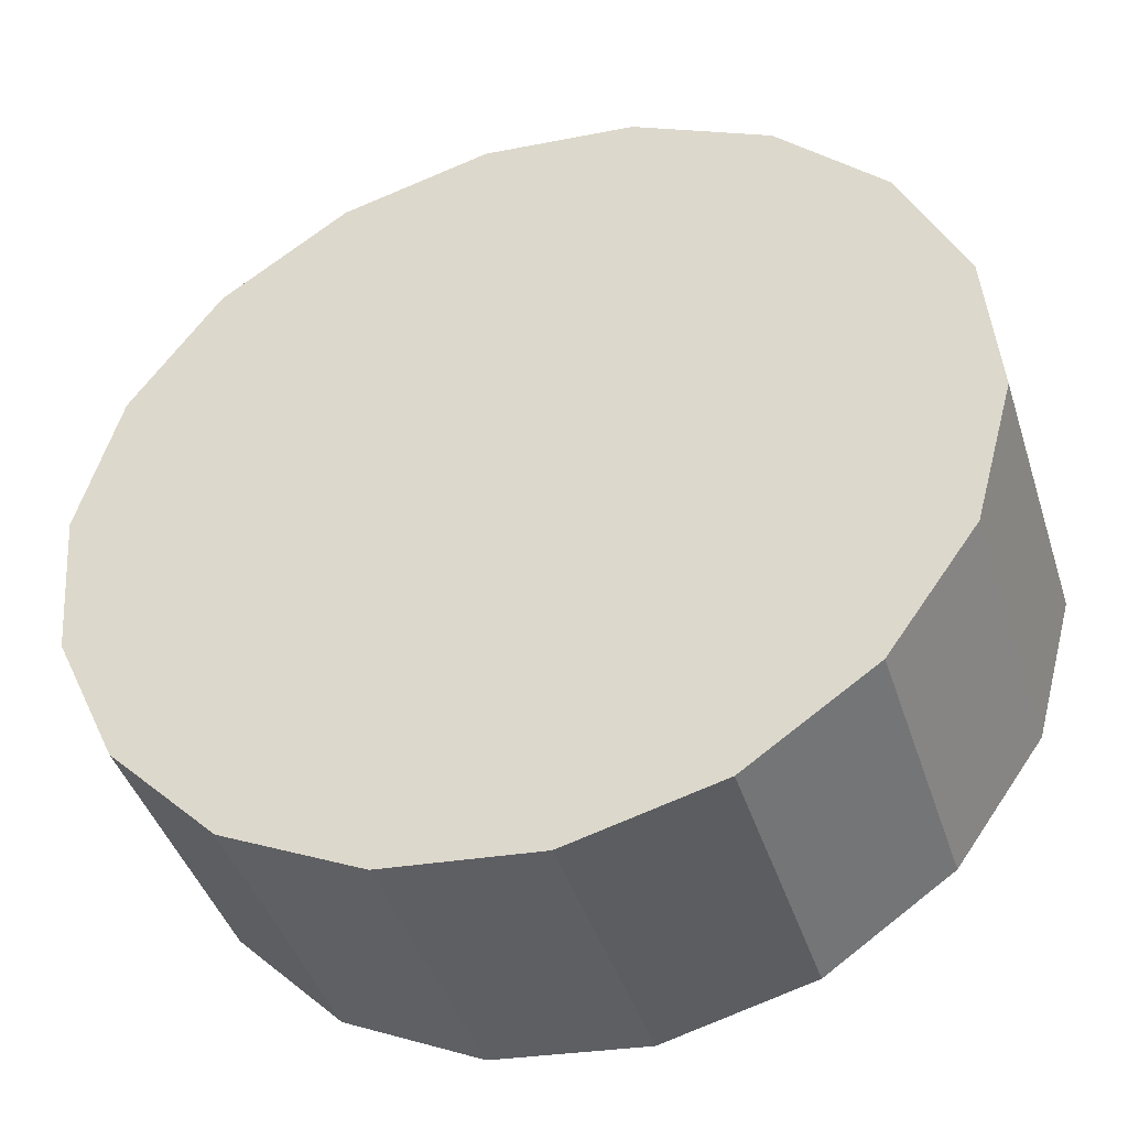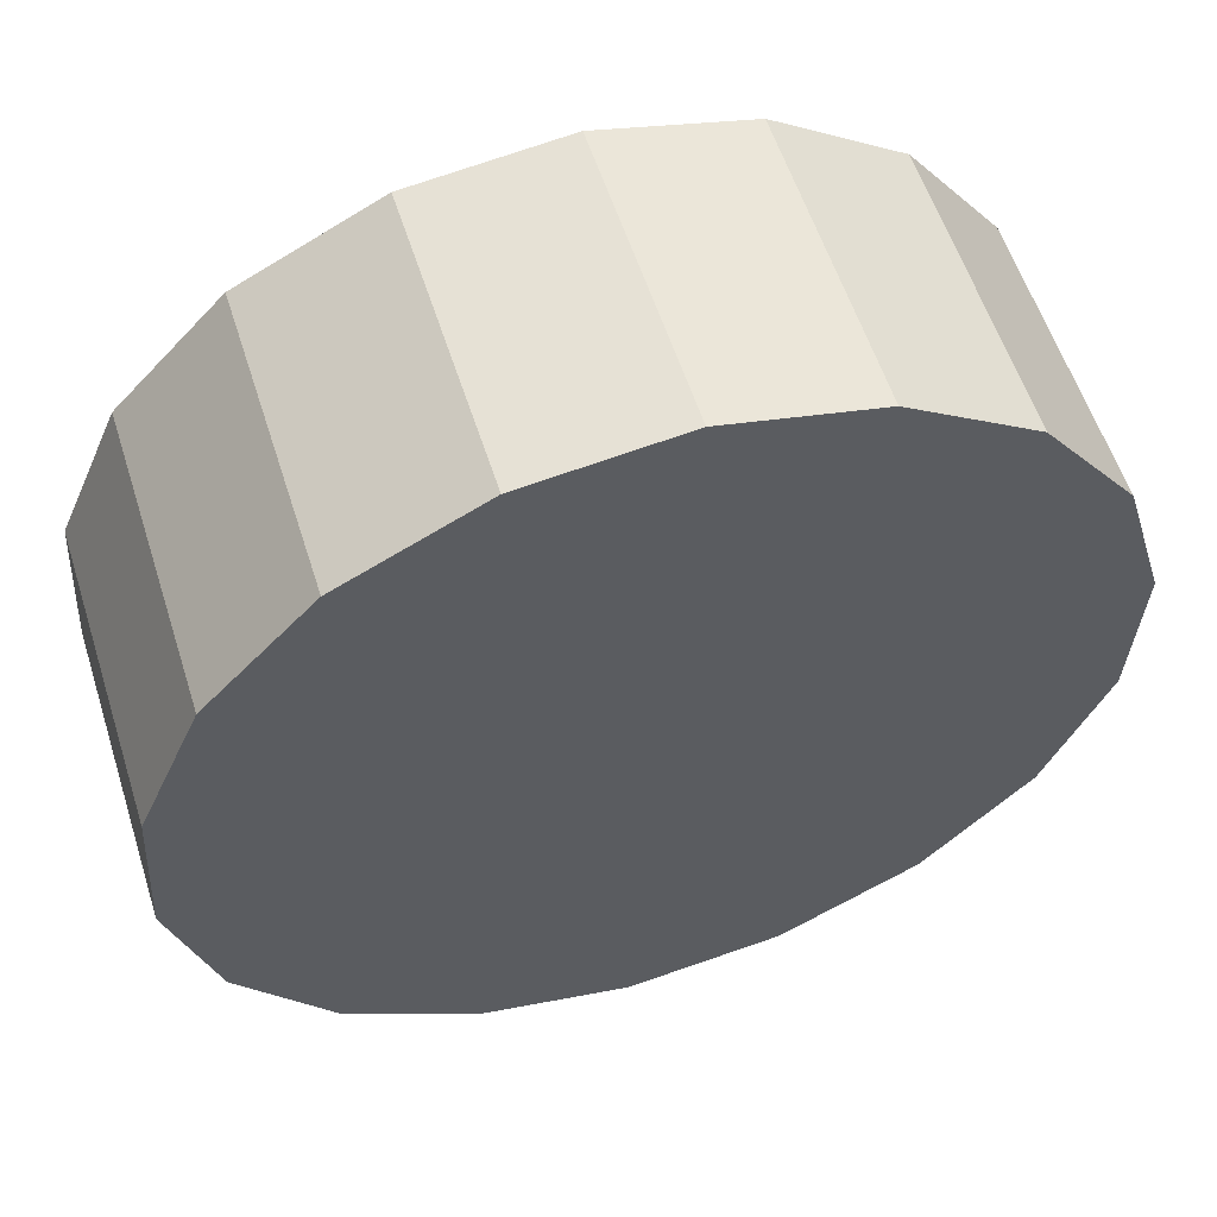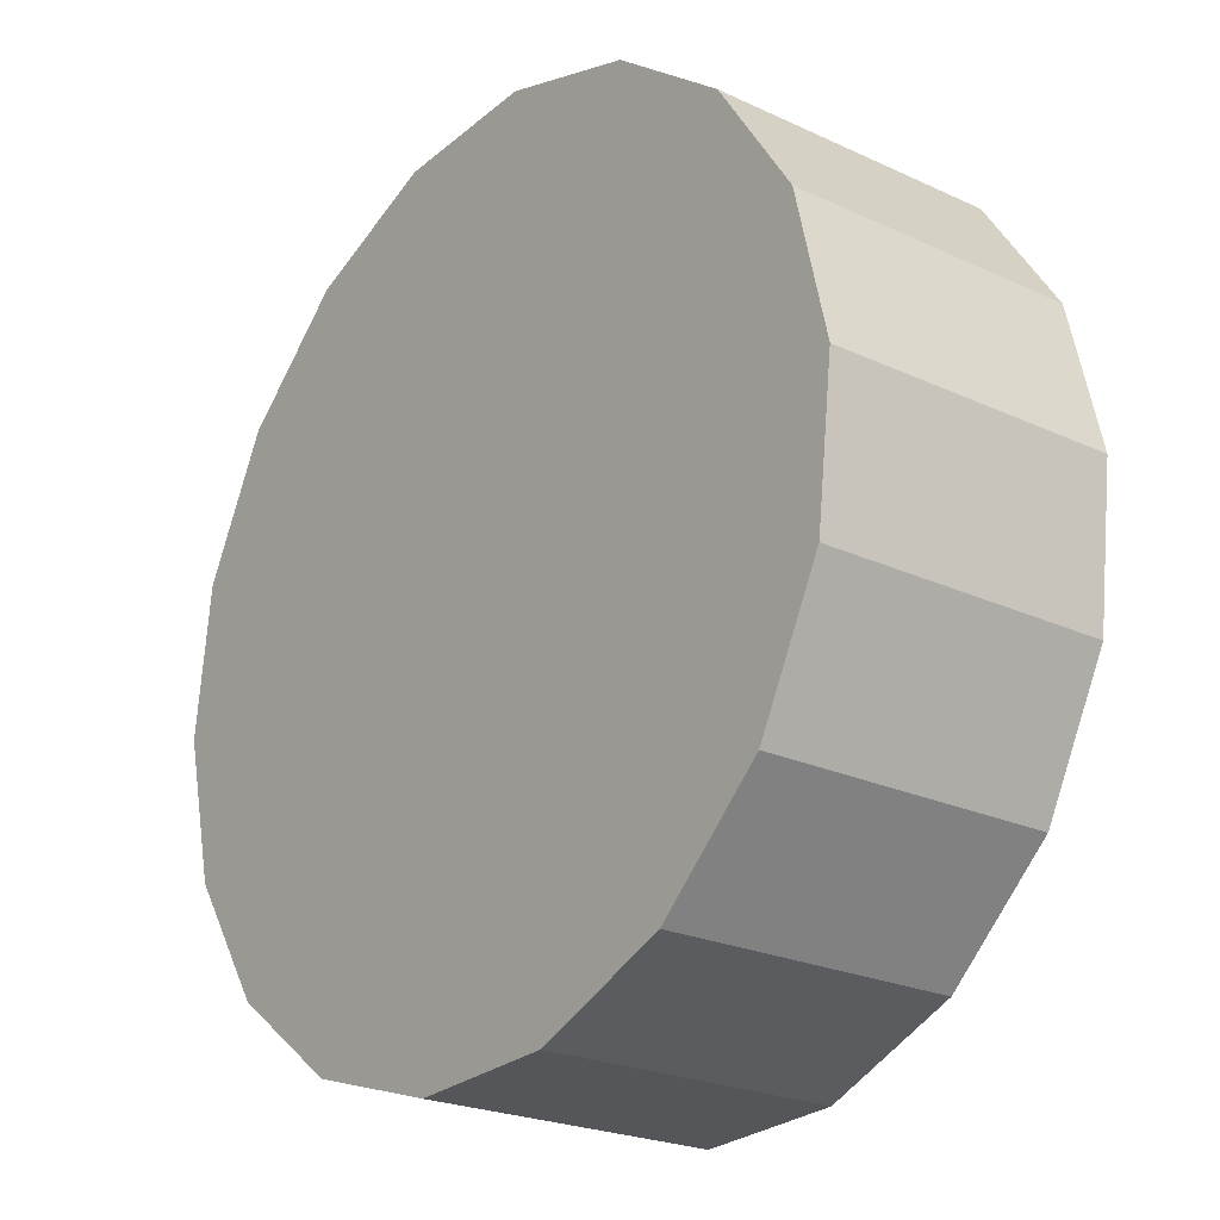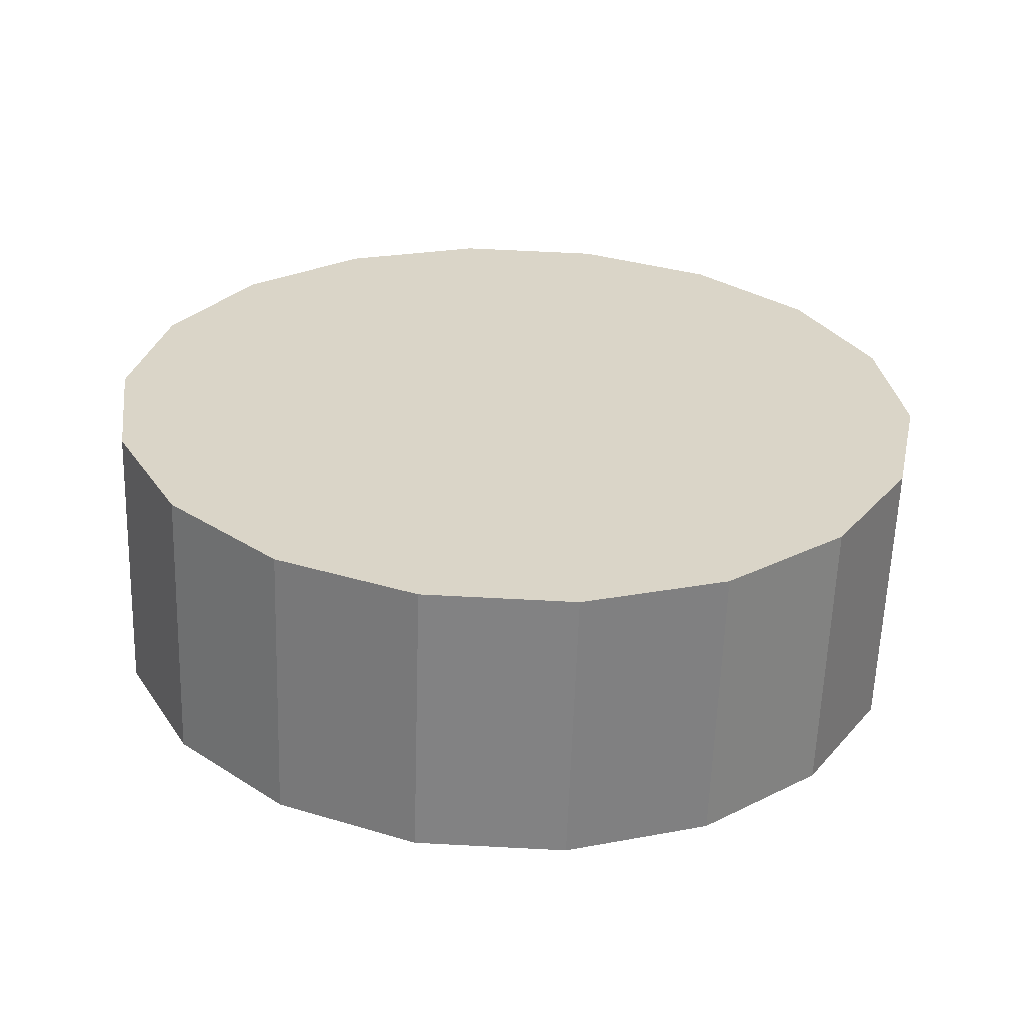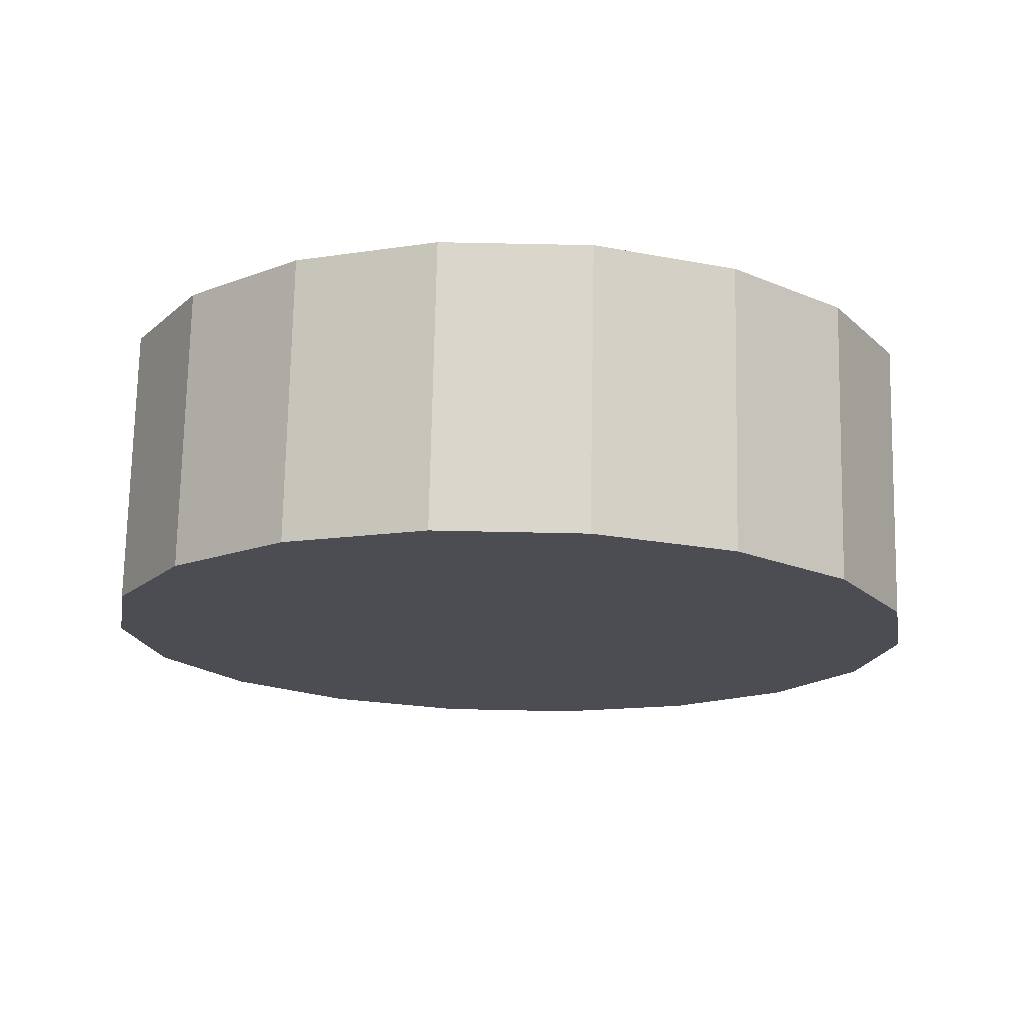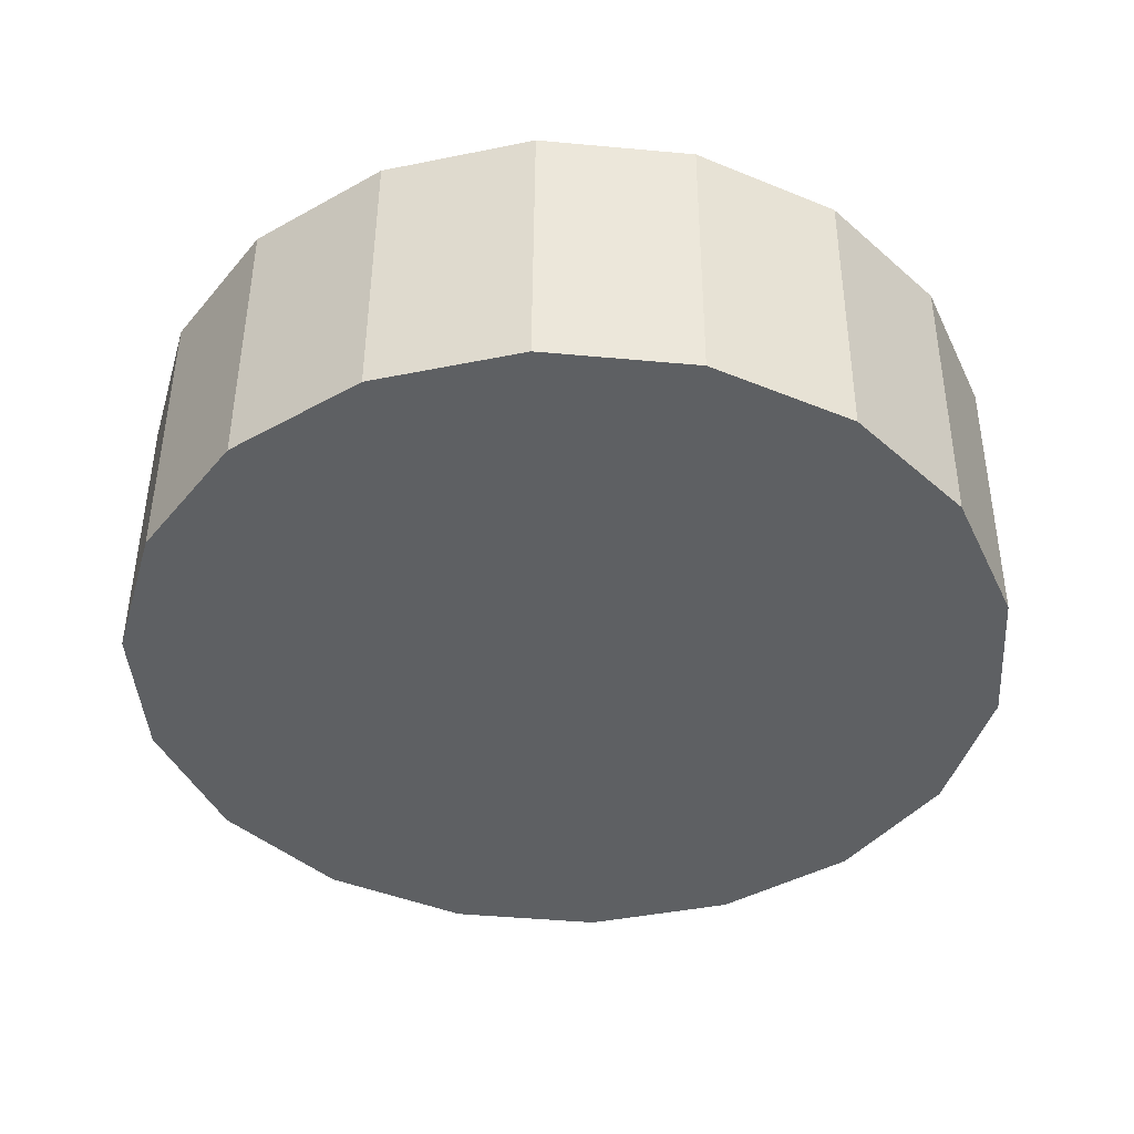
<metadata>
{"format":"obj","ext":"obj","renderer":"f3d","projection":"perspective","resolution":1024,"background":"white","views":[{"elev":-44.6,"azim":17.3,"up":"+Y"},{"elev":59.2,"azim":162.4,"up":"+Y"},{"elev":-19.6,"azim":-128.5,"up":"+Y"},{"elev":28.1,"azim":-63.7,"up":"+Z"},{"elev":-14.6,"azim":-146.0,"up":"+Z"},{"elev":-40.1,"azim":-172.0,"up":"+Z"}]}
</metadata>
<code>
o mesh25/mesh25-geometry#mesh25-geometry
v -0.8362 0.5178 0.05314
v -0.8333 0.528 0.05351
v -0.83 0.5264 0.05346
v -0.837 0.5284 0.05353
v -0.8333 0.5278 0.0606
v -0.8274 0.5238 0.05336
v -0.837 0.5281 0.06061
v -0.8406 0.5275 0.0535
v -0.83 0.5262 0.06054
v -0.8259 0.5204 0.05323
v -0.8406 0.5273 0.06058
v -0.8436 0.5254 0.05342
v -0.8362 0.5176 0.06022
v -0.8274 0.5235 0.06044
v -0.8257 0.5167 0.0531
v -0.8436 0.5252 0.0605
v -0.8458 0.5225 0.05331
v -0.8259 0.5201 0.06032
v -0.8267 0.5132 0.05297
v -0.8458 0.5222 0.06039
v -0.8468 0.5189 0.05318
v -0.8257 0.5165 0.06018
v -0.8289 0.5102 0.05286
v -0.8468 0.5187 0.06026
v -0.8466 0.5152 0.05305
v -0.8267 0.5129 0.06005
v -0.8319 0.5081 0.05279
v -0.8466 0.515 0.06013
v -0.845 0.5119 0.05292
v -0.8289 0.5099 0.05994
v -0.8355 0.5072 0.05275
v -0.8425 0.5092 0.05283
v -0.845 0.5116 0.06
v -0.8319 0.5079 0.05987
v -0.8392 0.5076 0.05277
v -0.8425 0.509 0.05991
v -0.8355 0.507 0.05983
v -0.8392 0.5073 0.05985
f 1 2 3
f 4 2 1
f 3 2 5
f 1 3 6
f 2 4 7
f 8 4 1
f 2 7 5
f 3 5 9
f 3 9 6
f 1 6 10
f 4 11 7
f 8 11 4
f 12 8 1
f 7 13 5
f 13 9 5
f 9 14 6
f 6 14 10
f 1 10 15
f 11 13 7
f 8 16 11
f 12 16 8
f 17 12 1
f 13 14 9
f 14 18 10
f 10 18 15
f 1 15 19
f 16 13 11
f 12 20 16
f 12 17 20
f 21 17 1
f 13 18 14
f 18 22 15
f 15 22 19
f 1 19 23
f 20 13 16
f 17 24 20
f 17 21 24
f 21 1 25
f 13 22 18
f 22 26 19
f 19 26 23
f 1 23 27
f 24 13 20
f 21 28 24
f 25 1 29
f 21 25 28
f 13 26 22
f 26 30 23
f 27 23 30
f 1 27 31
f 24 28 13
f 29 1 32
f 25 29 33
f 25 33 28
f 13 30 26
f 27 30 34
f 31 27 34
f 35 1 31
f 28 33 13
f 32 1 35
f 29 32 36
f 29 36 33
f 13 34 30
f 31 34 37
f 31 37 35
f 33 36 13
f 35 38 32
f 32 38 36
f 13 37 34
f 35 37 38
f 36 38 13
f 38 37 13
f 3 2 1
f 1 2 4
f 5 2 3
f 6 3 1
f 7 4 2
f 1 4 8
f 5 7 2
f 9 5 3
f 6 9 3
f 10 6 1
f 7 11 4
f 4 11 8
f 1 8 12
f 5 13 7
f 5 9 13
f 6 14 9
f 10 14 6
f 15 10 1
f 7 13 11
f 11 16 8
f 8 16 12
f 1 12 17
f 9 14 13
f 10 18 14
f 15 18 10
f 19 15 1
f 11 13 16
f 16 20 12
f 20 17 12
f 1 17 21
f 14 18 13
f 15 22 18
f 19 22 15
f 23 19 1
f 16 13 20
f 20 24 17
f 24 21 17
f 25 1 21
f 18 22 13
f 19 26 22
f 23 26 19
f 27 23 1
f 20 13 24
f 24 28 21
f 29 1 25
f 28 25 21
f 22 26 13
f 23 30 26
f 30 23 27
f 31 27 1
f 13 28 24
f 32 1 29
f 33 29 25
f 28 33 25
f 26 30 13
f 34 30 27
f 34 27 31
f 31 1 35
f 13 33 28
f 35 1 32
f 36 32 29
f 33 36 29
f 30 34 13
f 37 34 31
f 35 37 31
f 13 36 33
f 32 38 35
f 36 38 32
f 34 37 13
f 38 37 35
f 13 38 36
f 13 37 38

</code>
